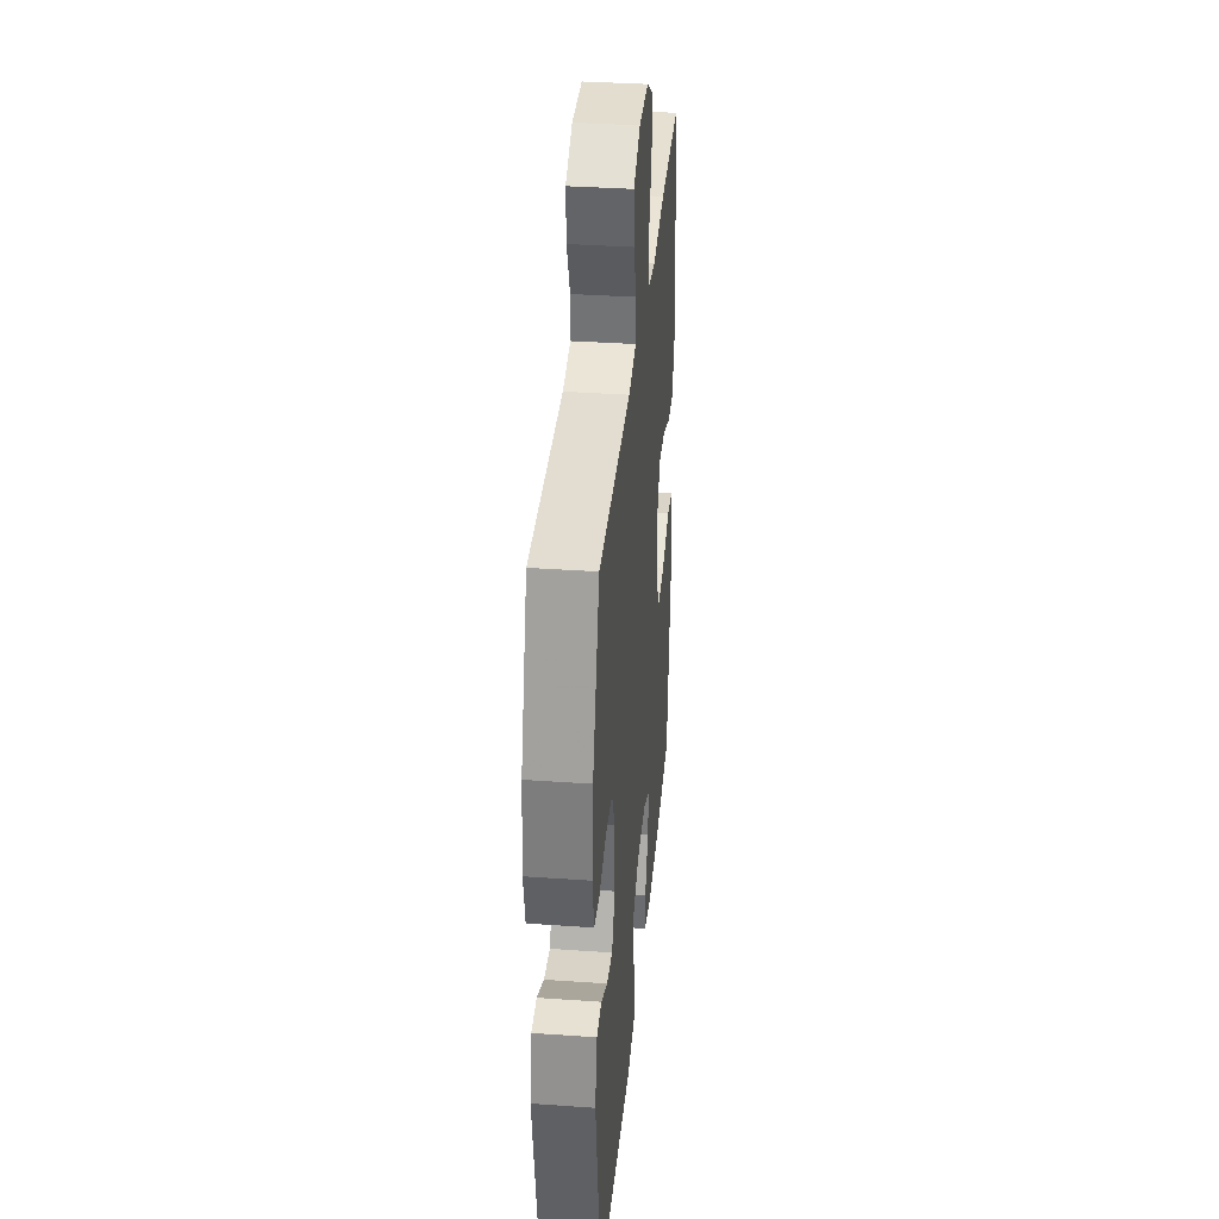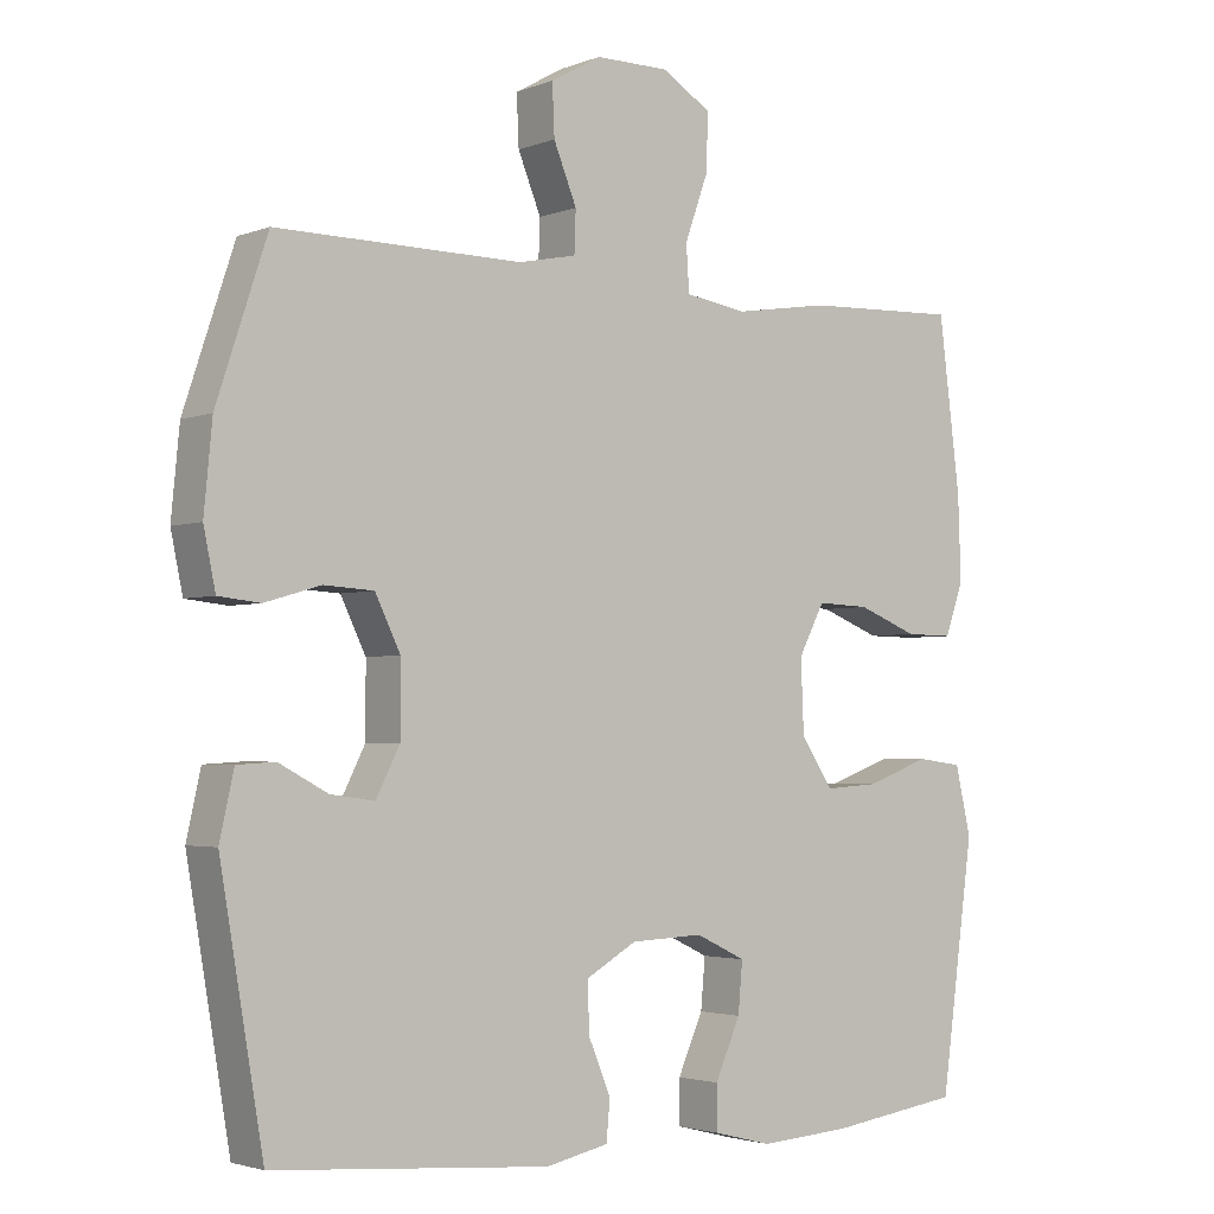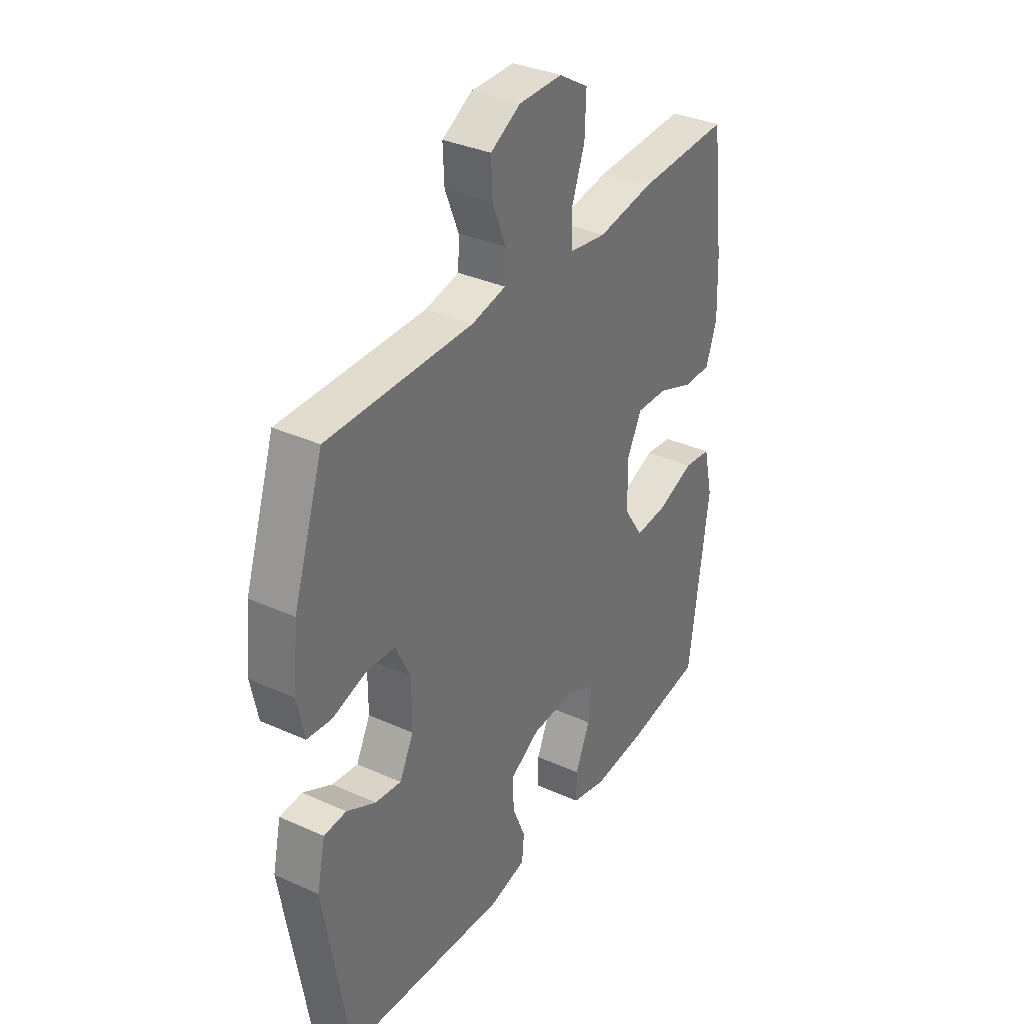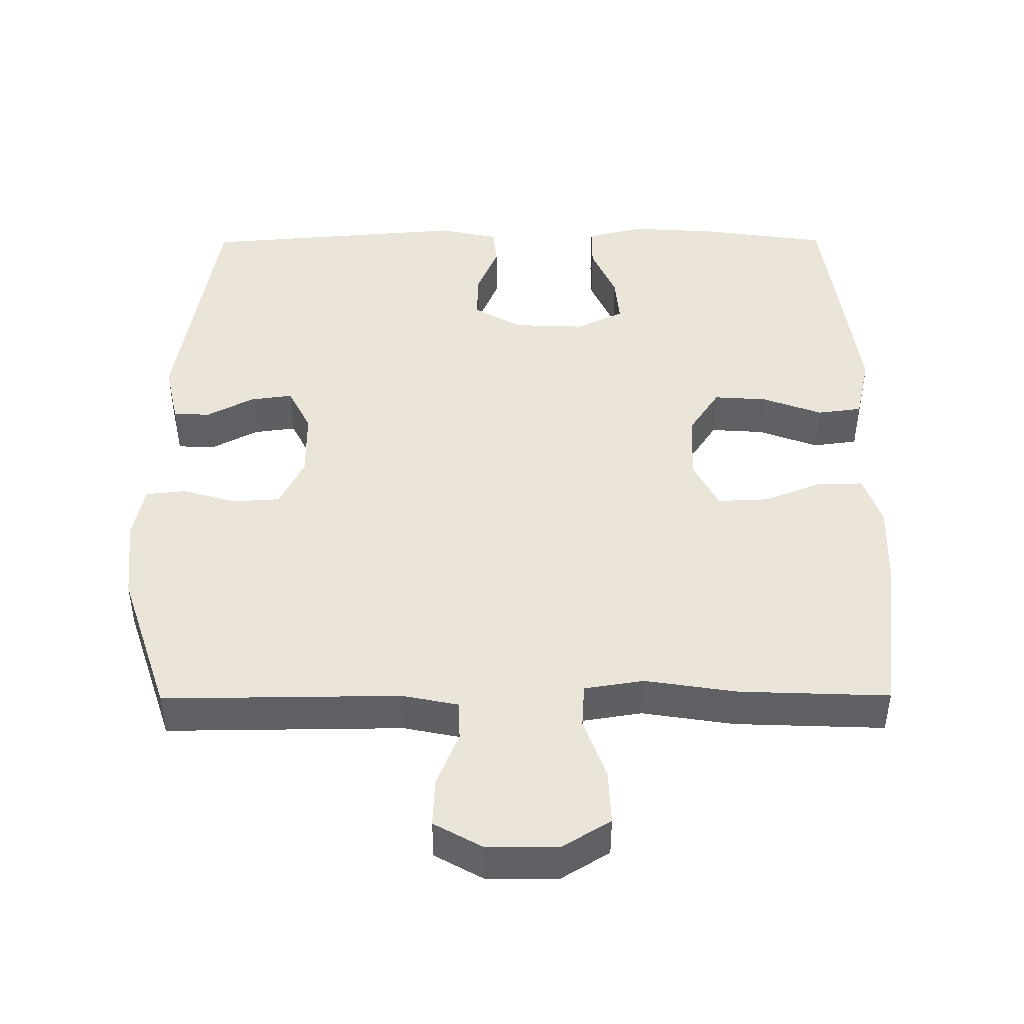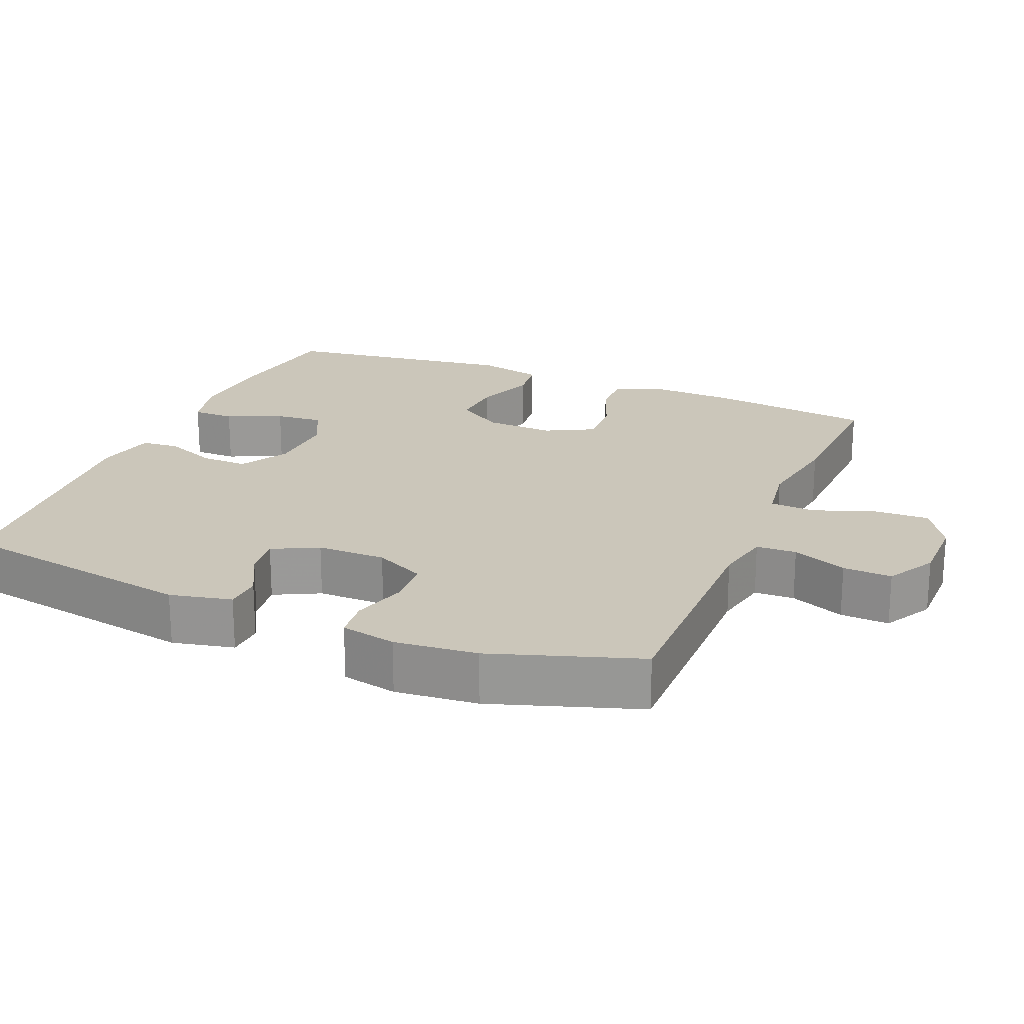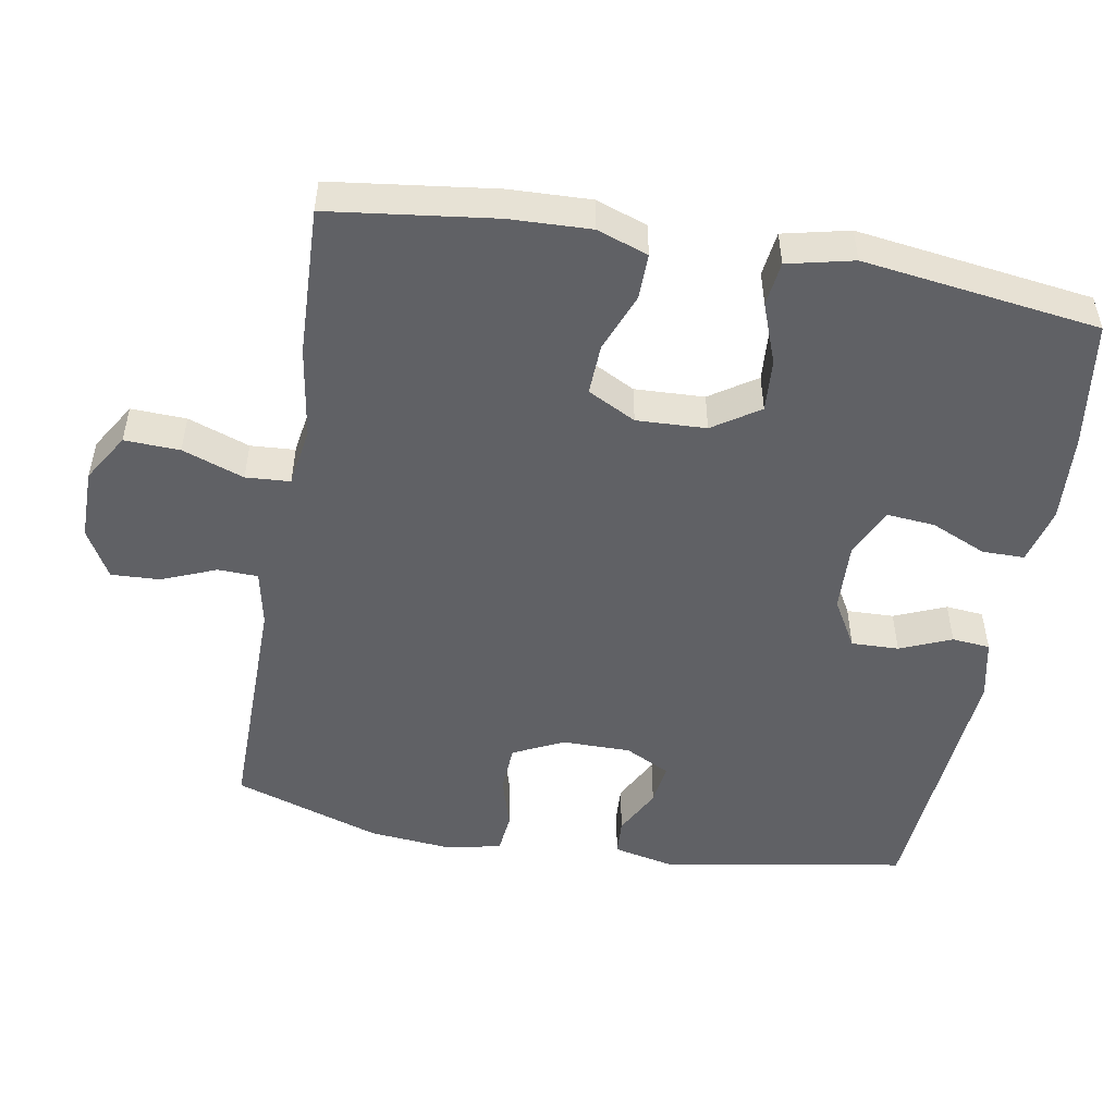
<metadata>
{"format":"obj","ext":"obj","renderer":"f3d","projection":"perspective","resolution":1024,"background":"white","views":[{"elev":35.6,"azim":-84.7,"up":"+Z"},{"elev":-2.8,"azim":-37.8,"up":"+Z"},{"elev":34.5,"azim":-58.8,"up":"+Z"},{"elev":45.3,"azim":-0.3,"up":"+Y"},{"elev":21.2,"azim":-67.3,"up":"+Y"},{"elev":-50.4,"azim":80.1,"up":"+Y"}]}
</metadata>
<code>
v 0.5 0.07 -0.5
v 0.323 0.07 -0.525
v 0.2 0.07 -0.533
v 0.121 0.07 -0.513
v 0.121 0.07 -0.454
v 0.155 0.07 -0.377
v 0.161 0.07 -0.31
v 0.094 0.07 -0.278
v -0.004 0.07 -0.282
v -0.072 0.07 -0.321
v -0.07 0.07 -0.387
v -0.04 0.07 -0.459
v -0.045 0.07 -0.512
v -0.129 0.07 -0.53
v -0.5 0.07 -0.5
v -0.558 0.07 -0.16
v -0.539 0.07 -0.074
v -0.488 0.07 -0.071
v -0.422 0.07 -0.106
v -0.363 0.07 -0.114
v -0.331 0.07 -0.051
v -0.331 0.07 0.045
v -0.365 0.07 0.115
v -0.432 0.07 0.119
v -0.507 0.07 0.097
v -0.563 0.07 0.103
v -0.579 0.07 0.18
v -0.568 0.07 0.295
v -0.5 0.07 0.5
v -0.17 0.07 0.497
v -0.092 0.07 0.513
v -0.09 0.07 0.569
v -0.121 0.07 0.645
v -0.124 0.07 0.713
v -0.056 0.07 0.751
v 0.043 0.07 0.751
v 0.11 0.07 0.71
v 0.107 0.07 0.633
v 0.076 0.07 0.547
v 0.08 0.07 0.485
v 0.163 0.07 0.472
v 0.291 0.07 0.492
v 0.5 0.07 0.5
v 0.529 0.07 0.27
v 0.533 0.07 0.157
v 0.508 0.07 0.086
v 0.444 0.07 0.087
v 0.363 0.07 0.119
v 0.292 0.07 0.122
v 0.257 0.07 0.055
v 0.261 0.07 -0.042
v 0.304 0.07 -0.107
v 0.378 0.07 -0.102
v 0.462 0.07 -0.071
v 0.524 0.07 -0.079
v 0.545 0.07 -0.171
v 0.5 0 -0.5
v 0.323 0 -0.525
v 0.2 0 -0.533
v 0.121 0 -0.513
v 0.121 0 -0.454
v 0.155 0 -0.377
v 0.161 0 -0.31
v 0.094 0 -0.278
v -0.004 0 -0.282
v -0.072 0 -0.321
v -0.07 0 -0.387
v -0.04 0 -0.459
v -0.045 0 -0.512
v -0.129 0 -0.53
v -0.5 0 -0.5
v -0.558 0 -0.16
v -0.539 0 -0.074
v -0.488 0 -0.071
v -0.422 0 -0.106
v -0.363 0 -0.114
v -0.331 0 -0.051
v -0.331 0 0.045
v -0.365 0 0.115
v -0.432 0 0.119
v -0.507 0 0.097
v -0.563 0 0.103
v -0.579 0 0.18
v -0.568 0 0.295
v -0.5 0 0.5
v -0.17 0 0.497
v -0.092 0 0.513
v -0.09 0 0.569
v -0.121 0 0.645
v -0.124 0 0.713
v -0.056 0 0.751
v 0.043 0 0.751
v 0.11 0 0.71
v 0.107 0 0.633
v 0.076 0 0.547
v 0.08 0 0.485
v 0.163 0 0.472
v 0.291 0 0.492
v 0.5 0 0.5
v 0.529 0 0.27
v 0.533 0 0.157
v 0.508 0 0.086
v 0.444 0 0.087
v 0.363 0 0.119
v 0.292 0 0.122
v 0.257 0 0.055
v 0.261 0 -0.042
v 0.304 0 -0.107
v 0.378 0 -0.102
v 0.462 0 -0.071
v 0.524 0 -0.079
v 0.545 0 -0.171
f 53 54 55 56
f 52 53 56 1
f 51 52 1 2
f 45 46 47 48
f 45 48 49
f 44 45 49
f 41 42 43 44
f 40 41 44 49
f 36 37 38 39
f 36 39 40
f 35 36 40
f 32 33 34 35
f 31 32 35 40
f 30 31 40 49
f 24 25 26 27
f 23 24 27 28
f 16 17 18 19
f 16 19 20
f 15 16 20
f 14 15 20 21
f 11 12 13 14
f 10 11 14 21
f 3 4 5 6
f 51 2 3 6
f 50 51 6 7
f 30 49 50
f 23 28 29 30
f 22 23 30 50
f 9 10 21 22
f 8 9 22 50
f 7 8 50
f 112 111 110 109
f 57 112 109 108
f 58 57 108 107
f 104 103 102 101
f 105 104 101
f 105 101 100
f 100 99 98 97
f 105 100 97 96
f 95 94 93 92
f 96 95 92
f 96 92 91
f 91 90 89 88
f 96 91 88 87
f 105 96 87 86
f 83 82 81 80
f 84 83 80 79
f 75 74 73 72
f 76 75 72
f 76 72 71
f 77 76 71 70
f 70 69 68 67
f 77 70 67 66
f 62 61 60 59
f 62 59 58 107
f 63 62 107 106
f 106 105 86
f 86 85 84 79
f 106 86 79 78
f 78 77 66 65
f 106 78 65 64
f 106 64 63
f 1 57 58 2
f 2 58 59 3
f 3 59 60 4
f 4 60 61 5
f 5 61 62 6
f 6 62 63 7
f 7 63 64 8
f 8 64 65 9
f 9 65 66 10
f 10 66 67 11
f 11 67 68 12
f 12 68 69 13
f 13 69 70 14
f 14 70 71 15
f 15 71 72 16
f 16 72 73 17
f 17 73 74 18
f 18 74 75 19
f 19 75 76 20
f 20 76 77 21
f 21 77 78 22
f 22 78 79 23
f 23 79 80 24
f 24 80 81 25
f 25 81 82 26
f 26 82 83 27
f 27 83 84 28
f 28 84 85 29
f 29 85 86 30
f 30 86 87 31
f 31 87 88 32
f 32 88 89 33
f 33 89 90 34
f 34 90 91 35
f 35 91 92 36
f 36 92 93 37
f 37 93 94 38
f 38 94 95 39
f 39 95 96 40
f 40 96 97 41
f 41 97 98 42
f 42 98 99 43
f 43 99 100 44
f 44 100 101 45
f 45 101 102 46
f 46 102 103 47
f 47 103 104 48
f 48 104 105 49
f 49 105 106 50
f 50 106 107 51
f 51 107 108 52
f 52 108 109 53
f 53 109 110 54
f 54 110 111 55
f 55 111 112 56
f 56 112 57 1

</code>
